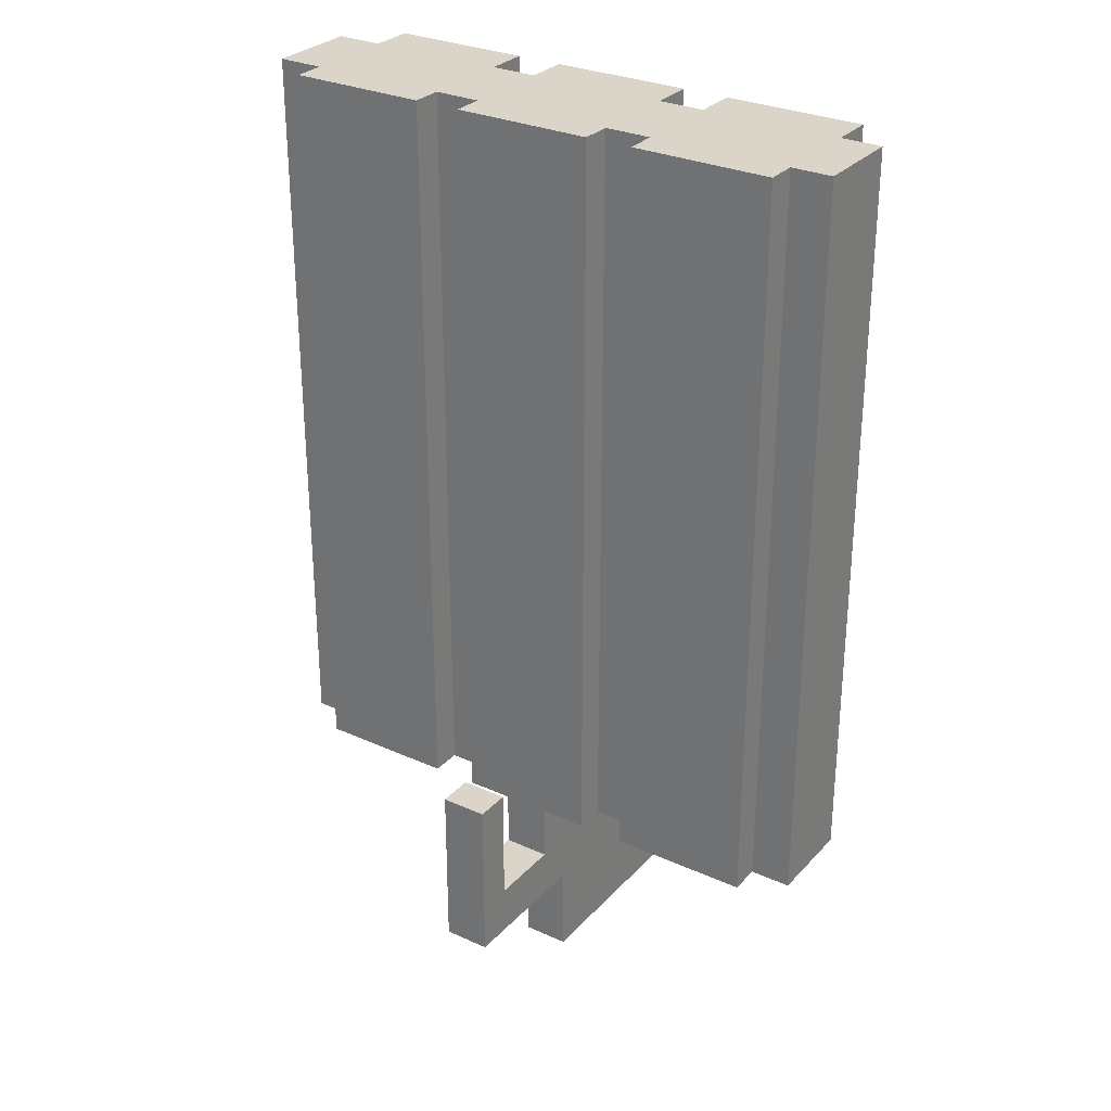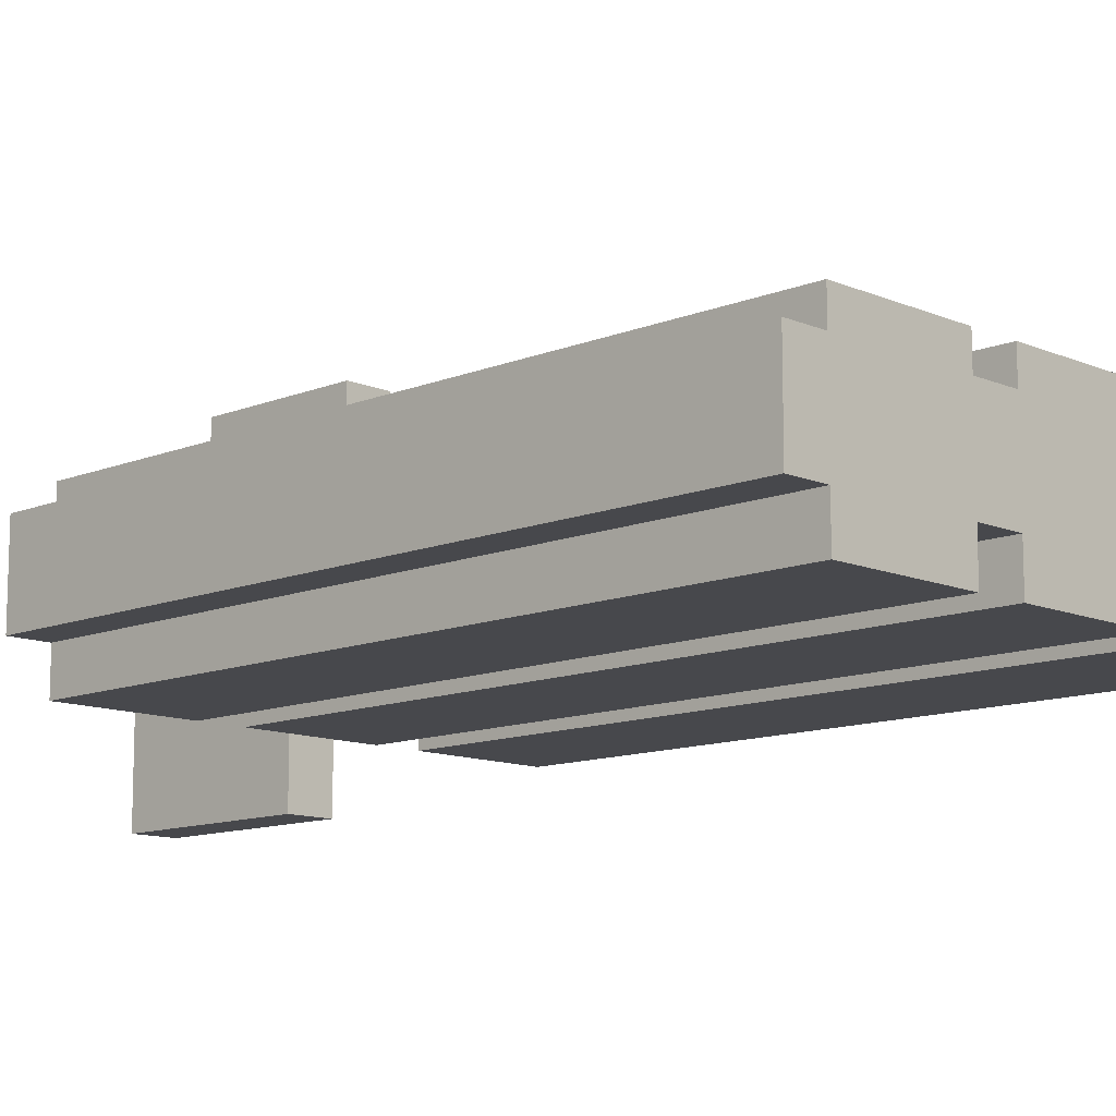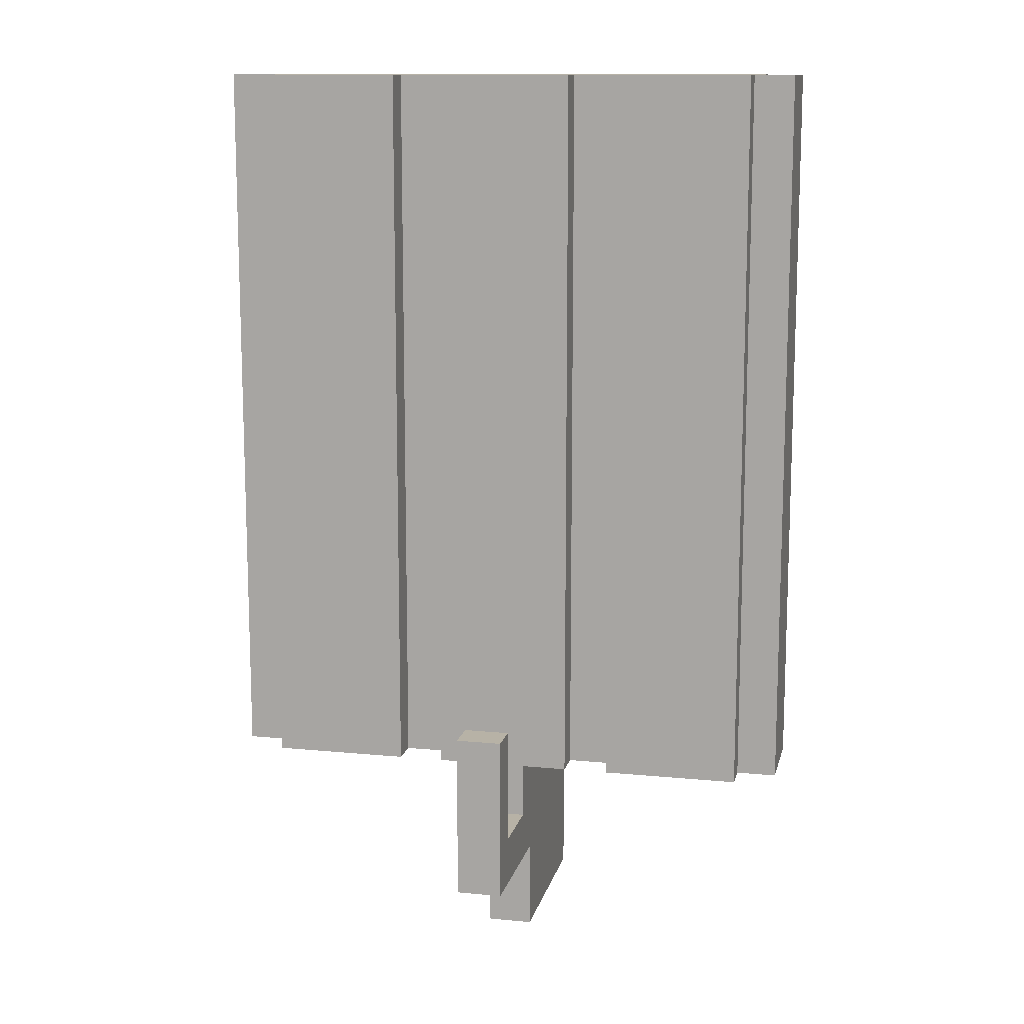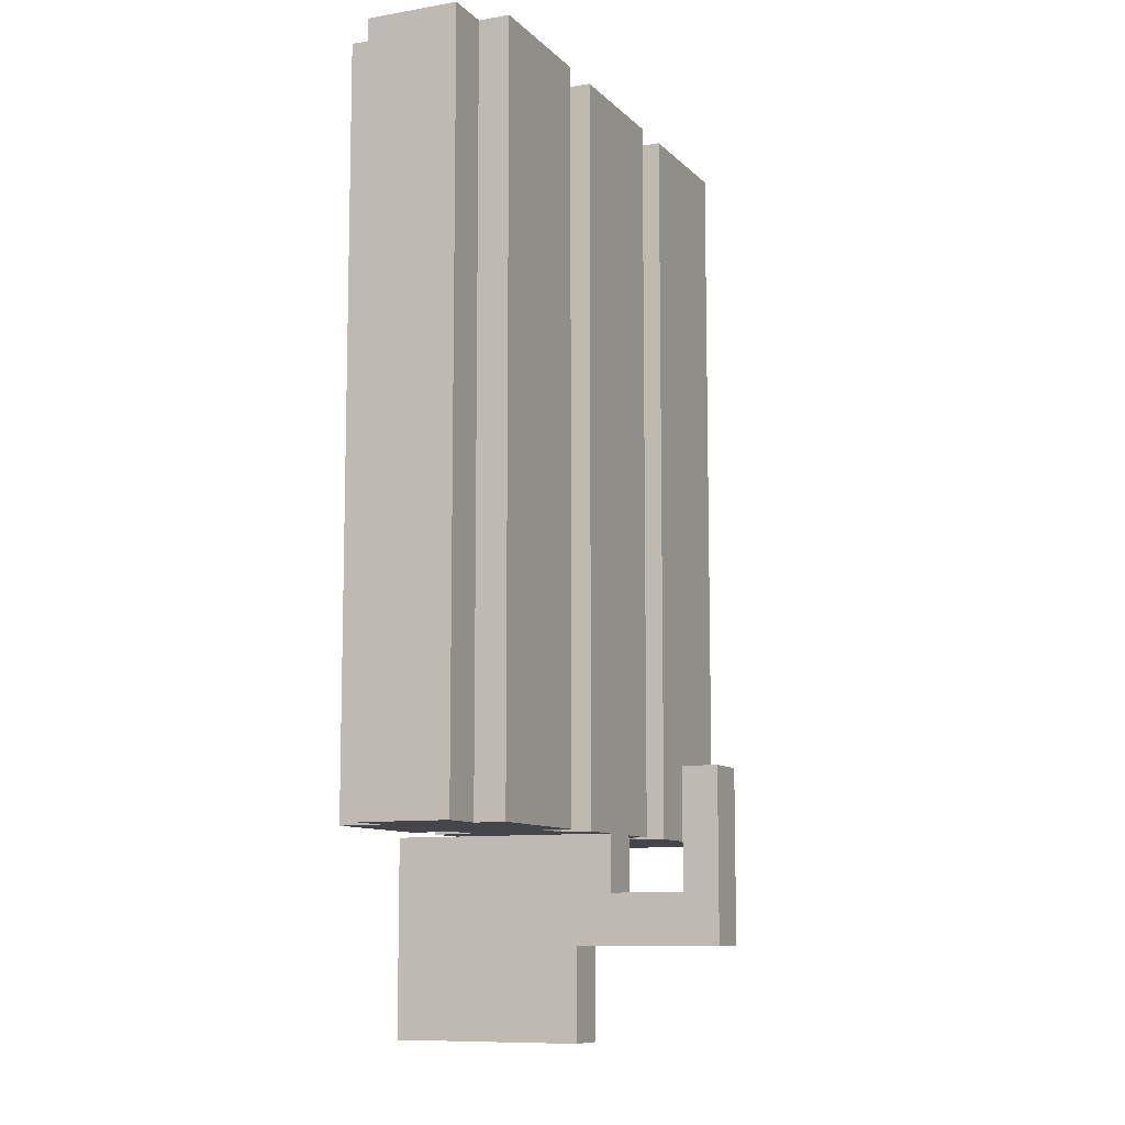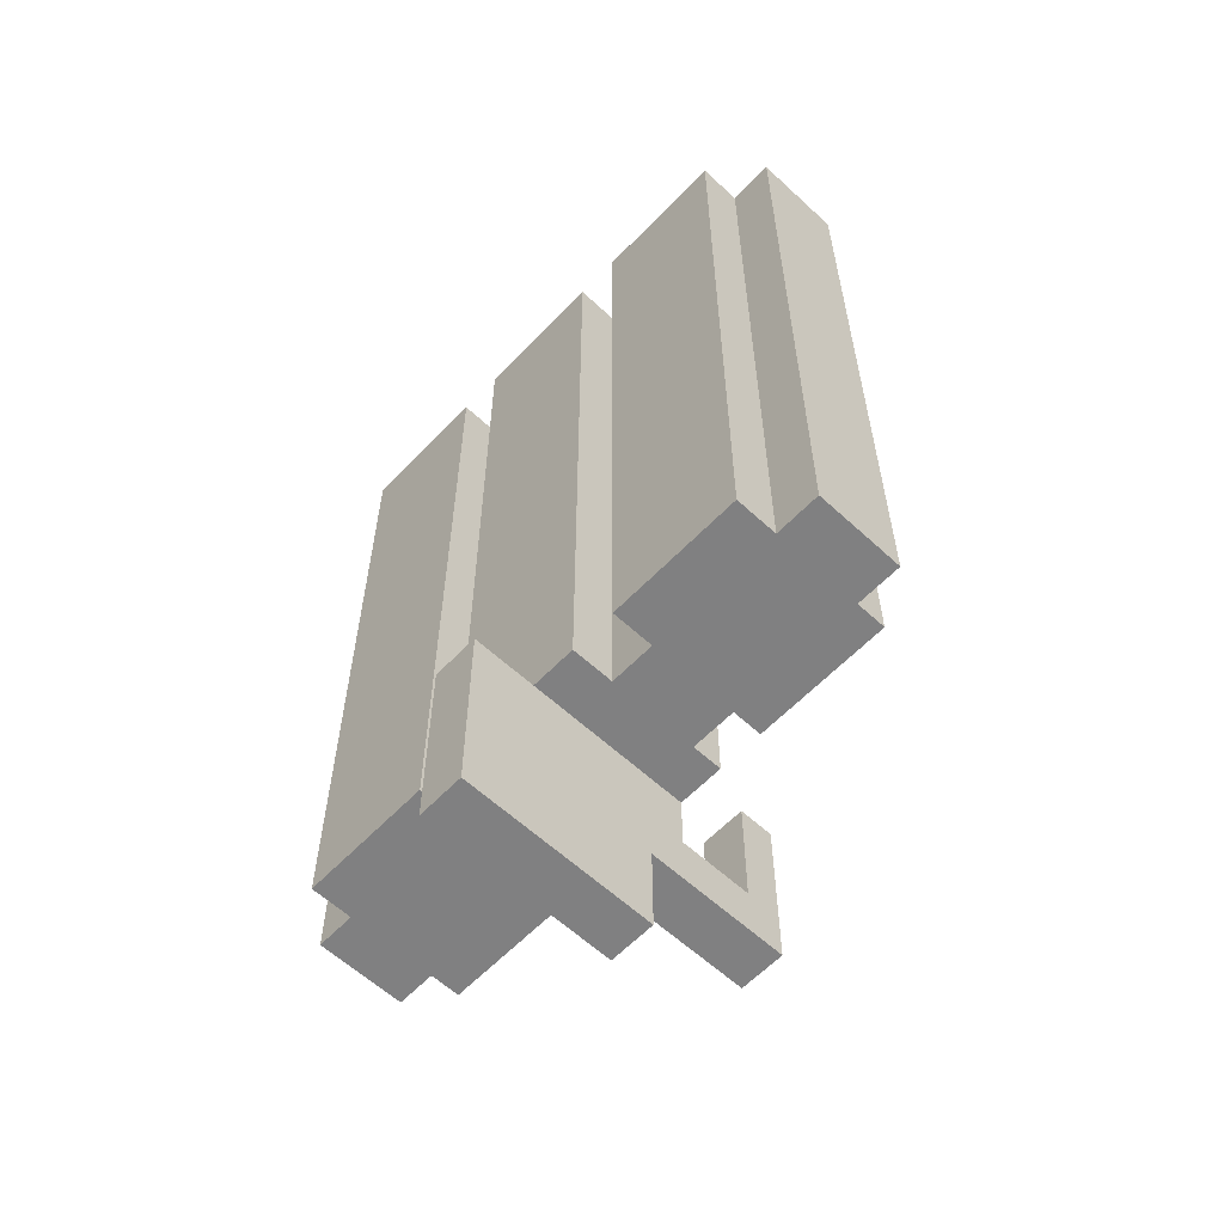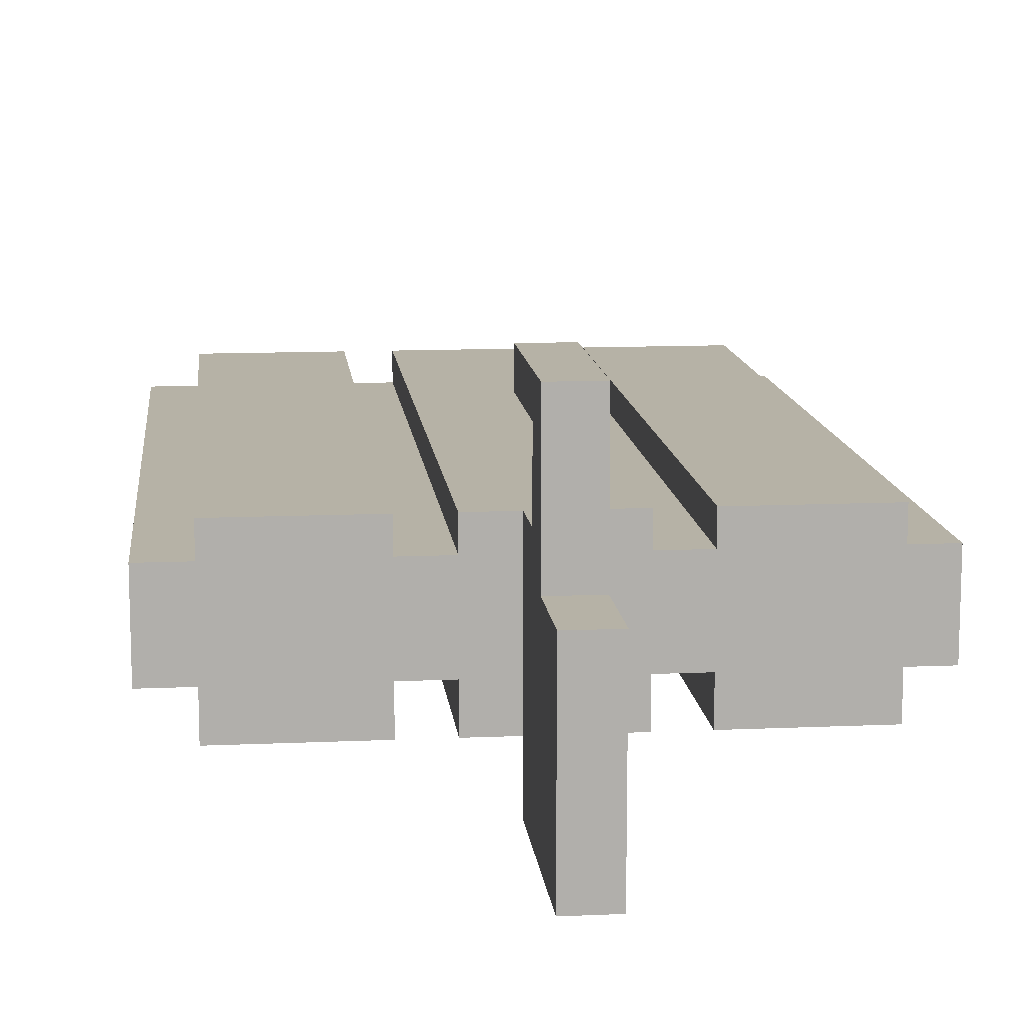
<metadata>
{"format":"obj","ext":"obj","renderer":"f3d","projection":"perspective","resolution":1024,"background":"white","views":[{"elev":29.4,"azim":-146.2,"up":"+Z"},{"elev":-11.6,"azim":-45.6,"up":"+Y"},{"elev":12.4,"azim":-167.2,"up":"+Z"},{"elev":-9.6,"azim":114.3,"up":"+Z"},{"elev":-60.1,"azim":46.6,"up":"+Z"},{"elev":12.2,"azim":174.0,"up":"+Y"}]}
</metadata>
<code>
o boats_boat
v -6.786 -3.034 -9.415
v -6.786 -1.967 -9.415
v -6.786 -1.967 8.794
v -6.786 -3.034 8.794
v 5.733 -1.967 -9.415
v 5.733 -3.034 -9.415
v 5.733 -3.034 8.794
v 5.733 -1.967 8.794
v -2.234 -3.034 -9.415
v -2.234 -1.967 -9.415
v -2.234 -1.967 8.794
v -2.234 -3.034 8.794
v 2.318 -3.034 -9.415
v 2.318 -1.967 -9.415
v 2.318 -1.967 8.794
v 2.318 -3.034 8.794
v -3.372 -3.034 8.794
v -3.372 -1.967 8.794
v -3.372 -1.967 -9.415
v -3.372 -3.034 -9.415
v 2.318 0.2766 8.794
v 1.18 -1.967 8.794
v 5.733 0.2766 8.794
v 5.733 1.039 8.794
v 6.871 0.2766 8.794
v 6.871 -1.967 8.794
v 2.318 1.039 8.794
v 1.18 0.2766 8.794
v 1.18 1.039 8.794
v 1.18 -3.034 8.794
v -2.234 0.2766 8.794
v -3.372 0.2766 8.794
v -2.234 1.039 8.794
v -3.372 1.039 8.794
v -6.786 0.2766 8.794
v -7.786 0.2766 8.794
v -7.786 -1.967 8.794
v -6.786 1.039 8.794
v 1.18 -1.967 -9.415
v 1.18 -3.034 -9.415
v 2.318 0.2766 -9.415
v 1.18 0.2766 -9.415
v 2.318 1.039 -9.415
v 5.733 0.2766 -9.415
v 6.871 -1.967 -9.415
v 5.733 1.039 -9.415
v 6.871 0.2766 -9.415
v 0.04222 1.039 -9.415
v 1.18 1.039 -9.415
v 0.04222 -1.967 -9.415
v -1.096 -1.967 -9.415
v -2.234 0.2766 -9.415
v -3.372 0.2766 -9.415
v -2.234 1.039 -9.415
v -1.096 1.039 -9.415
v -3.372 1.039 -9.415
v -6.786 0.2766 -9.415
v -6.786 1.039 -9.415
v -7.786 -1.967 -9.415
v -7.786 0.2766 -9.415
v -1.096 0.1566 -12.04
v -1.096 -4.601 -9.415
v -1.096 1.039 -10.8
v -1.096 2.869 -10.8
v -1.096 2.869 -7.883
v -1.096 3.746 -12.03
v -1.096 3.746 -7.883
v -1.096 0.1566 -14.29
v -1.096 -4.601 -14.28
v 0.04222 -4.601 -14.28
v 0.04222 -4.601 -9.415
v 0.04222 1.039 -10.8
v 0.04222 0.1566 -12.04
v 0.04222 2.869 -10.8
v 0.04222 0.1566 -14.29
v 0.04222 3.746 -12.03
v 0.04222 3.746 -7.883
v 0.04222 2.869 -7.883
v -1.096 -3.034 -9.415
v 0.04405 -3.035 -9.415
g boats_boat_boats_boat_None
f 41 27 43
f 76 74 72
f 8 6 5
f 15 13 16
f 51 71 50
f 56 32 53
f 15 8 23
f 22 40 39
f 19 2 53
f 70 62 69
f 11 19 10
f 4 20 17
f 72 64 63
f 13 7 16
f 23 47 44
f 68 70 69
f 80 40 30
f 3 1 4
f 20 18 17
f 74 65 64
f 31 54 52
f 22 14 15
f 46 23 44
f 57 38 58
f 61 76 73
f 37 2 3
f 78 67 65
f 64 66 63
f 76 67 77
f 47 26 45
f 5 26 8
f 33 48 55
f 29 42 49
f 32 52 53
f 58 34 56
f 27 46 43
f 73 68 61
f 21 42 28
f 11 9 12
f 59 36 60
f 60 35 57
f 41 21 27
f 72 48 50
f 50 71 70
f 70 75 73
f 76 77 74
f 77 78 74
f 50 70 73
f 73 76 72
f 72 50 73
f 8 7 6
f 15 14 13
f 51 62 71
f 56 34 32
f 32 34 38
f 35 36 37
f 32 38 35
f 29 33 31
f 32 35 3
f 28 29 31
f 31 32 18
f 3 4 17
f 35 37 3
f 21 28 22
f 3 17 18
f 11 12 30
f 32 3 18
f 11 30 22
f 31 18 11
f 24 27 21
f 28 31 11
f 11 22 28
f 24 21 23
f 26 25 23
f 23 21 15
f 15 16 7
f 21 22 15
f 8 26 23
f 15 7 8
f 22 30 40
f 47 45 5
f 5 6 13
f 5 13 14
f 44 47 5
f 43 46 44
f 41 43 44
f 44 5 14
f 39 40 80
f 44 14 41
f 42 41 39
f 39 80 50
f 41 14 39
f 48 49 42
f 50 48 42
f 80 79 50
f 50 42 39
f 54 55 52
f 50 79 51
f 52 55 51
f 51 79 10
f 79 9 10
f 53 52 10
f 58 56 53
f 59 60 57
f 57 58 53
f 52 51 10
f 19 20 1
f 53 10 19
f 59 57 2
f 19 1 2
f 2 57 53
f 70 71 62
f 11 18 19
f 4 1 20
f 72 74 64
f 13 6 7
f 23 25 47
f 68 75 70
f 30 12 79
f 79 80 30
f 12 9 79
f 3 2 1
f 20 19 18
f 74 78 65
f 31 33 54
f 22 39 14
f 46 24 23
f 57 35 38
f 61 66 76
f 37 59 2
f 78 77 67
f 62 51 69
f 51 55 63
f 68 69 61
f 61 69 51
f 61 51 63
f 65 67 64
f 61 63 66
f 64 67 66
f 76 66 67
f 47 25 26
f 5 45 26
f 55 54 33
f 33 29 48
f 48 72 63
f 29 49 48
f 48 63 55
f 29 28 42
f 32 31 52
f 58 38 34
f 27 24 46
f 73 75 68
f 21 41 42
f 11 10 9
f 59 37 36
f 60 36 35

</code>
